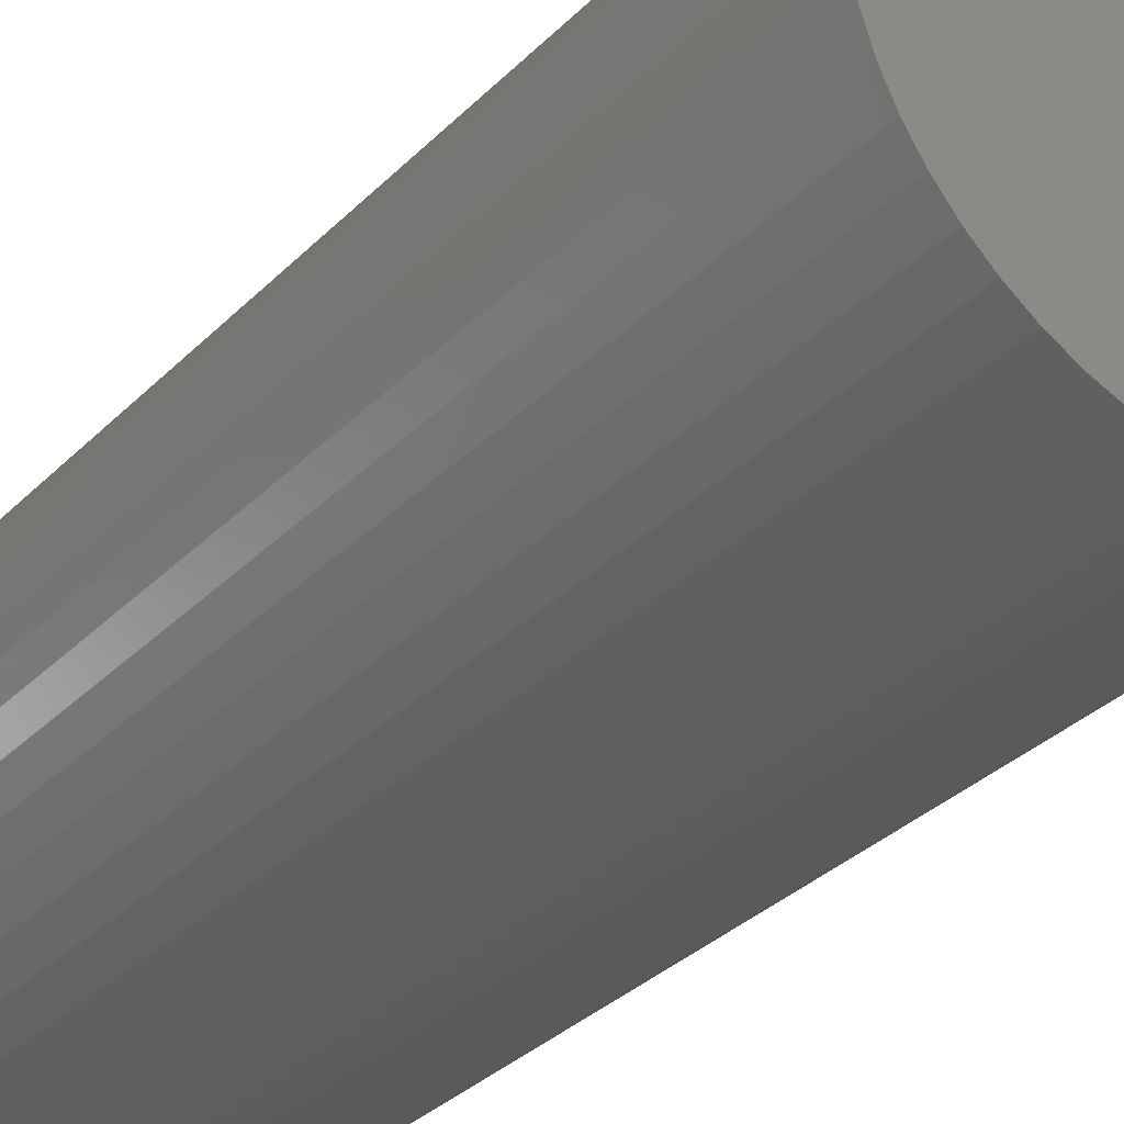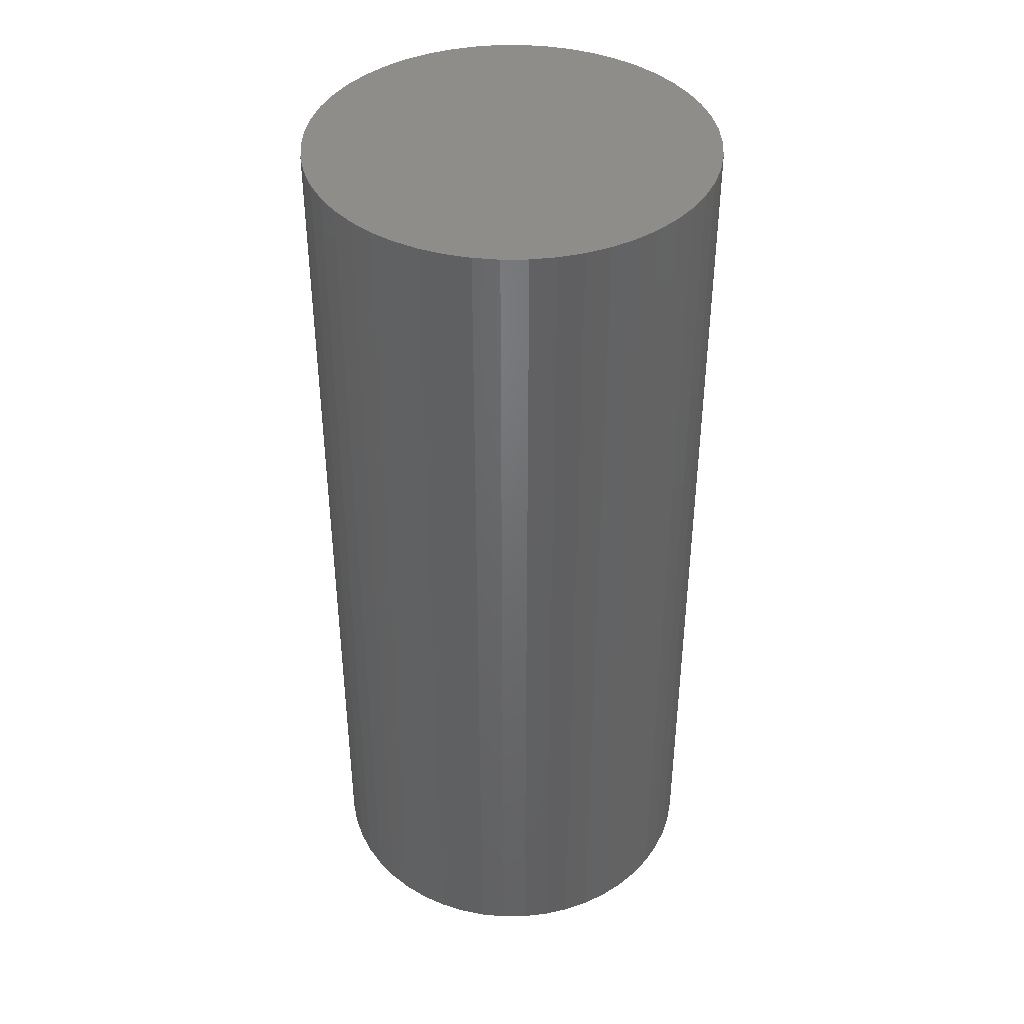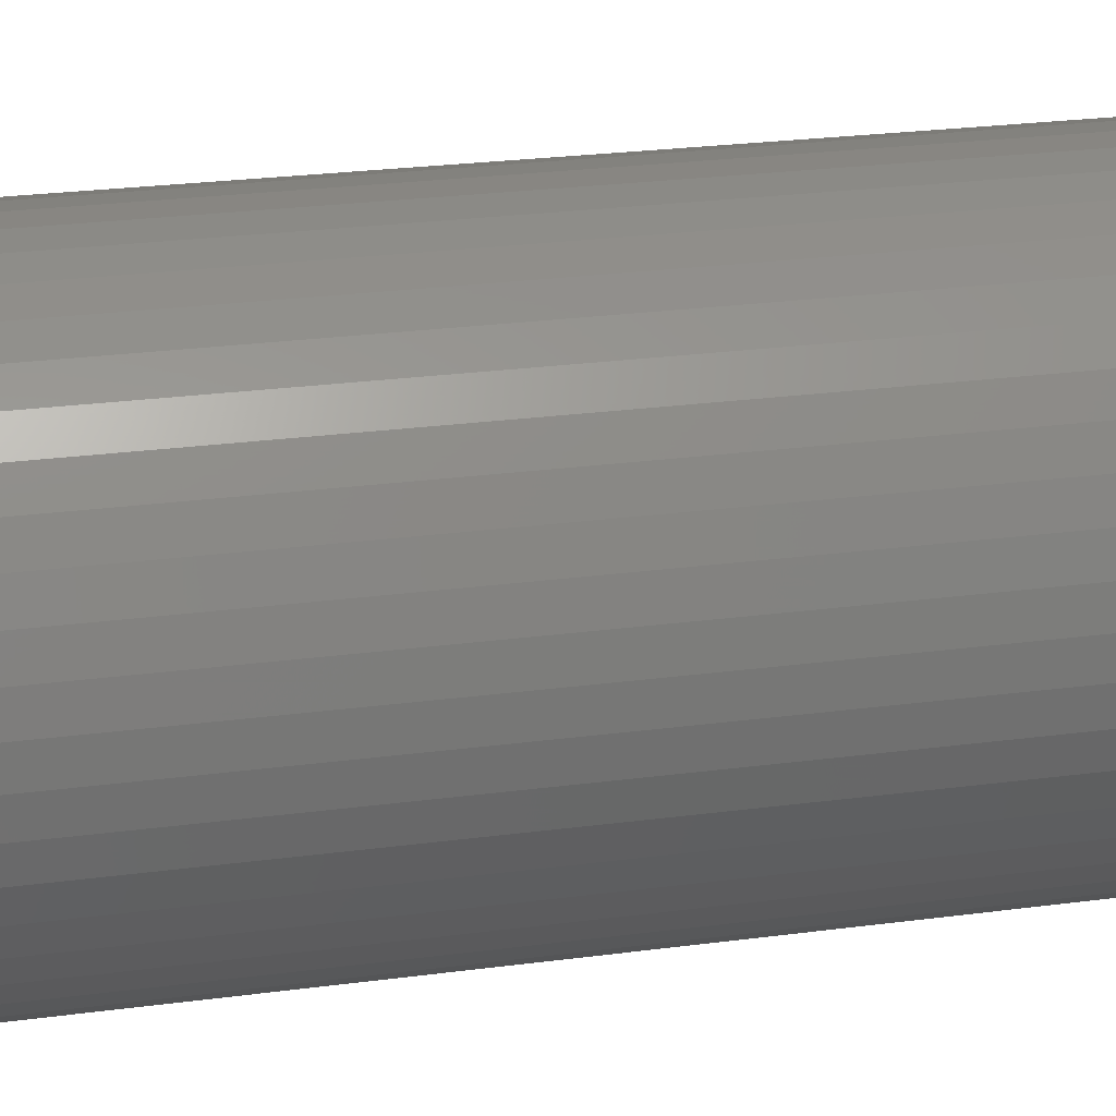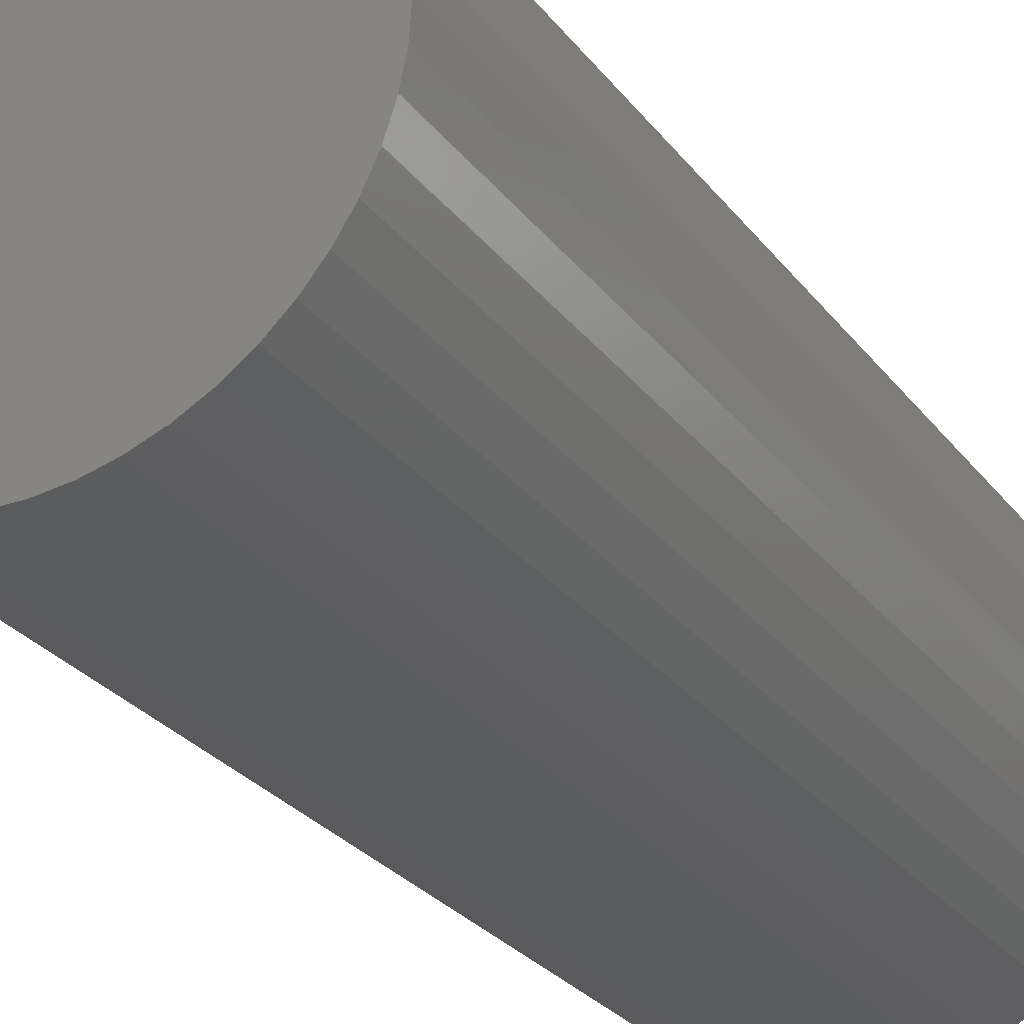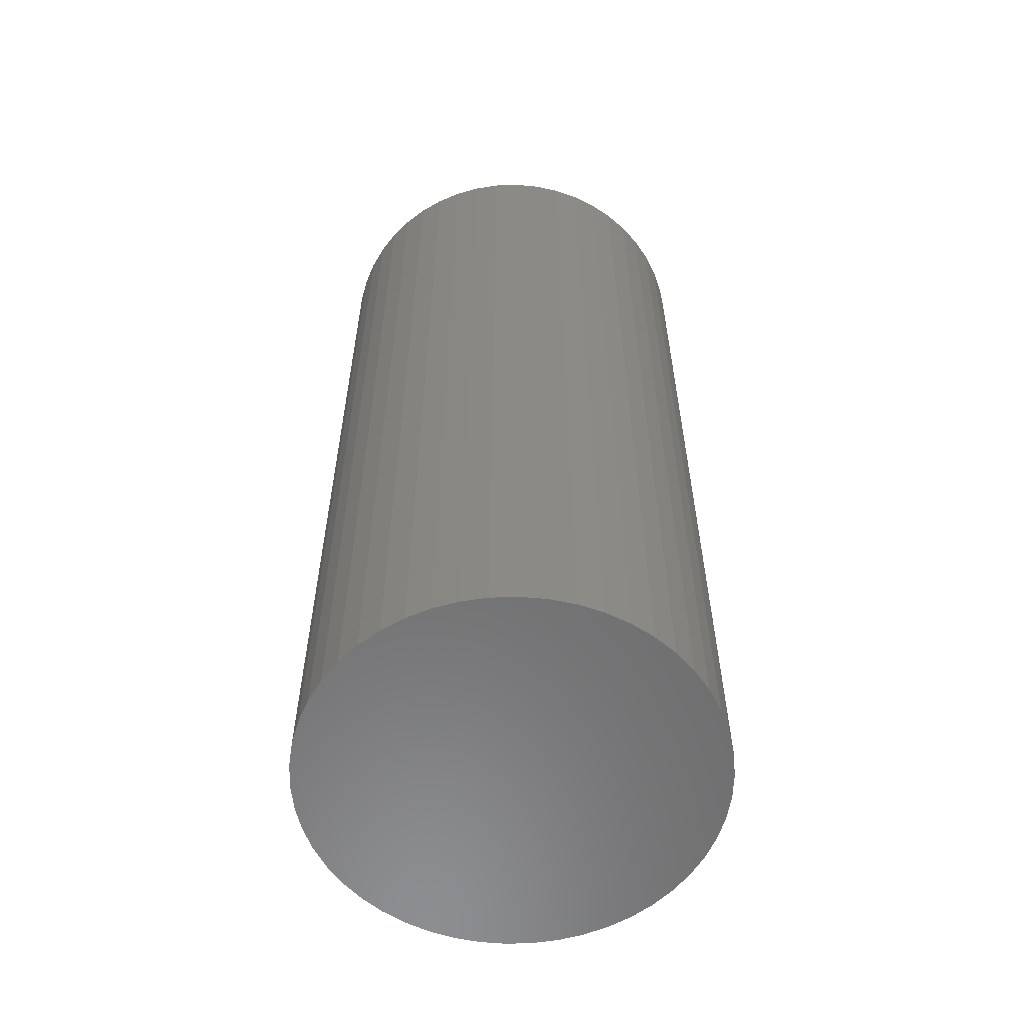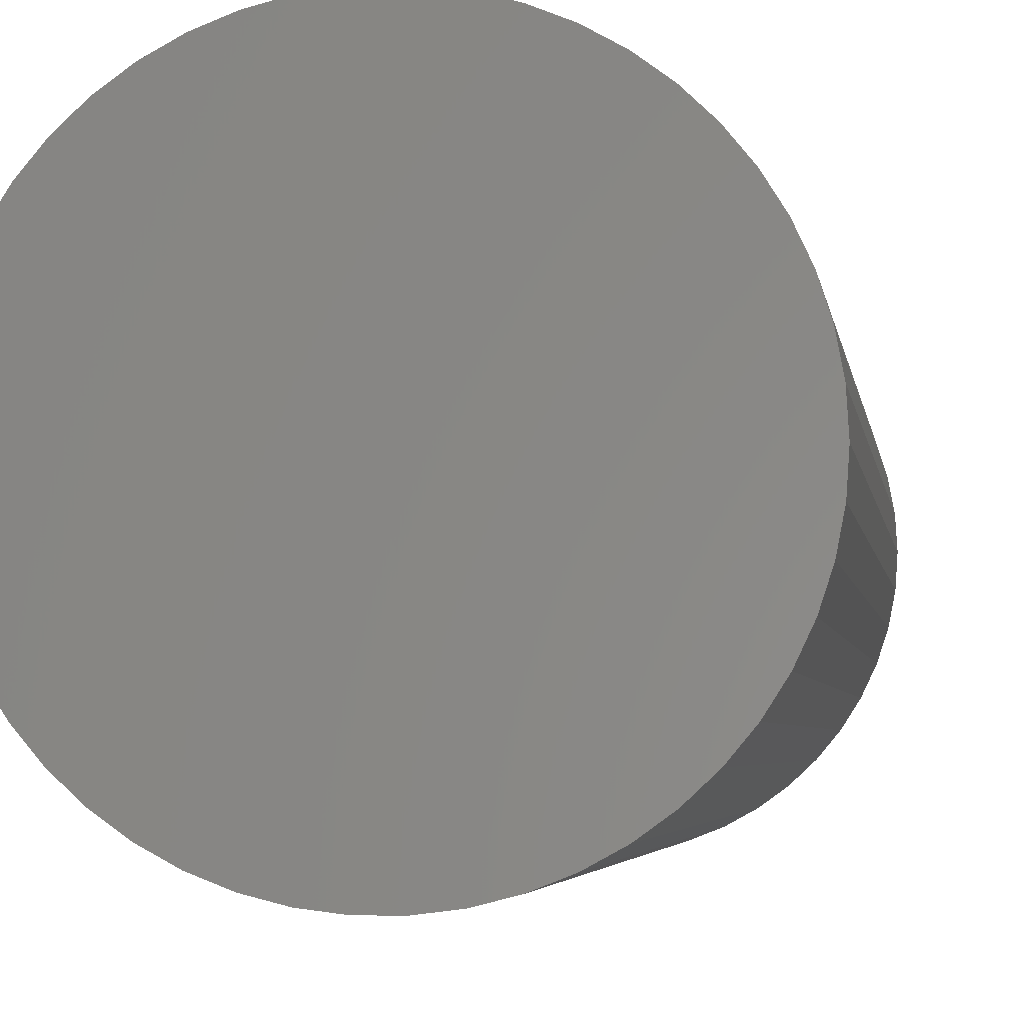
<metadata>
{"format":"stl","ext":"stl","renderer":"f3d","projection":"perspective","resolution":1024,"background":"white","views":[{"elev":-32.5,"azim":-36.3,"up":"+Y"},{"elev":40.8,"azim":-51.1,"up":"+Z"},{"elev":23.8,"azim":77.2,"up":"+Y"},{"elev":-26.5,"azim":-151.7,"up":"+Y"},{"elev":-58.4,"azim":59.5,"up":"+Z"},{"elev":-3.5,"azim":-173.0,"up":"+Y"}]}
</metadata>
<code>
# stl→obj: 100 verts, 196 faces
v 5.85 0 13.5
v 5.804 0.7332 -13.5
v 5.804 0.7332 13.5
v 5.85 0 -13.5
v 5.666 1.455 -13.5
v 5.666 1.455 13.5
v 0.3673 5.838 -13.5
v -0.3673 5.838 13.5
v 0.3673 5.838 13.5
v -0.3673 5.838 -13.5
v 5.804 -0.7332 -13.5
v 5.666 -1.455 -13.5
v 5.439 -2.154 -13.5
v 5.439 2.154 -13.5
v 5.126 -2.818 -13.5
v 5.126 2.818 -13.5
v 4.733 -3.439 -13.5
v 4.733 3.439 -13.5
v 4.264 -4.005 -13.5
v 4.264 4.005 -13.5
v 3.729 -4.508 -13.5
v 3.729 4.508 -13.5
v 3.135 -4.939 -13.5
v 3.135 4.939 -13.5
v 2.491 -5.293 -13.5
v 2.491 5.293 -13.5
v 1.808 -5.564 -13.5
v 1.808 5.564 -13.5
v 1.096 -5.746 -13.5
v 1.096 5.746 -13.5
v 0.3673 -5.838 -13.5
v -0.3673 -5.838 -13.5
v -1.096 -5.746 -13.5
v -1.096 5.746 -13.5
v -1.808 -5.564 -13.5
v -1.808 5.564 -13.5
v -2.491 -5.293 -13.5
v -2.491 5.293 -13.5
v -3.135 -4.939 -13.5
v -3.135 4.939 -13.5
v -3.729 -4.508 -13.5
v -3.729 4.508 -13.5
v -4.264 -4.005 -13.5
v -4.264 4.005 -13.5
v -4.733 -3.439 -13.5
v -4.733 3.439 -13.5
v -5.126 -2.818 -13.5
v -5.126 2.818 -13.5
v -5.439 -2.154 -13.5
v -5.439 2.154 -13.5
v -5.666 -1.455 -13.5
v -5.666 1.455 -13.5
v -5.804 -0.7332 -13.5
v -5.804 0.7332 -13.5
v -5.85 0 -13.5
v 4.264 -4.005 13.5
v 3.729 -4.508 13.5
v 3.729 4.508 13.5
v 4.264 4.005 13.5
v -4.264 4.005 13.5
v -3.729 4.508 13.5
v -2.491 5.293 13.5
v -1.808 5.564 13.5
v 5.439 2.154 13.5
v 5.126 2.818 13.5
v 1.808 5.564 13.5
v 2.491 5.293 13.5
v 3.135 4.939 13.5
v -5.126 2.818 13.5
v -5.439 2.154 13.5
v -4.733 3.439 13.5
v -5.666 1.455 13.5
v 5.804 -0.7332 13.5
v 5.666 -1.455 13.5
v 5.439 -2.154 13.5
v 5.126 -2.818 13.5
v 4.733 3.439 13.5
v 4.733 -3.439 13.5
v 3.135 -4.939 13.5
v 2.491 -5.293 13.5
v 1.808 -5.564 13.5
v 1.096 5.746 13.5
v 1.096 -5.746 13.5
v 0.3673 -5.838 13.5
v -0.3673 -5.838 13.5
v -1.096 5.746 13.5
v -1.096 -5.746 13.5
v -1.808 -5.564 13.5
v -2.491 -5.293 13.5
v -3.135 4.939 13.5
v -3.135 -4.939 13.5
v -3.729 -4.508 13.5
v -4.264 -4.005 13.5
v -4.733 -3.439 13.5
v -5.126 -2.818 13.5
v -5.439 -2.154 13.5
v -5.666 -1.455 13.5
v -5.804 0.7332 13.5
v -5.804 -0.7332 13.5
v -5.85 0 13.5
f 1 2 3
f 2 1 4
f 3 5 6
f 5 3 2
f 7 8 9
f 8 7 10
f 11 2 4
f 12 2 11
f 12 5 2
f 13 5 12
f 13 14 5
f 15 14 13
f 15 16 14
f 17 16 15
f 17 18 16
f 19 18 17
f 19 20 18
f 21 20 19
f 21 22 20
f 23 22 21
f 23 24 22
f 25 24 23
f 25 26 24
f 27 26 25
f 27 28 26
f 29 28 27
f 29 30 28
f 31 30 29
f 31 7 30
f 32 7 31
f 32 10 7
f 33 10 32
f 33 34 10
f 35 34 33
f 35 36 34
f 37 36 35
f 37 38 36
f 39 38 37
f 39 40 38
f 41 40 39
f 41 42 40
f 43 42 41
f 43 44 42
f 45 44 43
f 45 46 44
f 47 46 45
f 47 48 46
f 49 48 47
f 49 50 48
f 51 50 49
f 51 52 50
f 53 52 51
f 53 54 52
f 54 53 55
f 21 56 57
f 56 21 19
f 20 58 59
f 58 20 22
f 42 60 61
f 60 42 44
f 36 62 63
f 62 36 38
f 64 16 65
f 16 64 14
f 26 66 67
f 66 26 28
f 24 67 68
f 67 24 26
f 50 69 48
f 69 50 70
f 46 60 44
f 60 46 71
f 52 70 50
f 70 52 72
f 3 73 1
f 6 73 3
f 6 74 73
f 64 74 6
f 64 75 74
f 65 75 64
f 65 76 75
f 77 76 65
f 77 78 76
f 59 78 77
f 59 56 78
f 58 56 59
f 58 57 56
f 68 57 58
f 68 79 57
f 67 79 68
f 67 80 79
f 66 80 67
f 66 81 80
f 82 81 66
f 82 83 81
f 9 83 82
f 9 84 83
f 8 84 9
f 8 85 84
f 86 85 8
f 86 87 85
f 63 87 86
f 63 88 87
f 62 88 63
f 62 89 88
f 90 89 62
f 90 91 89
f 61 91 90
f 61 92 91
f 60 92 61
f 60 93 92
f 71 93 60
f 71 94 93
f 69 94 71
f 69 95 94
f 70 95 69
f 70 96 95
f 72 96 70
f 72 97 96
f 98 97 72
f 98 99 97
f 99 98 100
f 10 86 8
f 86 10 34
f 27 80 81
f 80 27 25
f 65 18 77
f 18 65 16
f 28 82 66
f 82 28 30
f 22 68 58
f 68 22 24
f 38 90 62
f 90 38 40
f 73 4 1
f 4 73 11
f 78 15 76
f 15 78 17
f 74 11 73
f 11 74 12
f 43 92 93
f 92 43 41
f 47 96 49
f 96 47 95
f 43 94 45
f 94 43 93
f 32 84 85
f 84 32 31
f 25 79 80
f 79 25 23
f 6 14 64
f 14 6 5
f 77 20 59
f 20 77 18
f 30 9 82
f 9 30 7
f 48 71 46
f 71 48 69
f 54 72 52
f 72 54 98
f 55 98 54
f 98 55 100
f 40 61 90
f 61 40 42
f 34 63 86
f 63 34 36
f 56 17 78
f 17 56 19
f 76 13 75
f 13 76 15
f 37 88 89
f 88 37 35
f 49 97 51
f 97 49 96
f 53 100 55
f 100 53 99
f 29 81 83
f 81 29 27
f 31 83 84
f 83 31 29
f 75 12 74
f 12 75 13
f 33 85 87
f 85 33 32
f 41 91 92
f 91 41 39
f 39 89 91
f 89 39 37
f 45 95 47
f 95 45 94
f 51 99 53
f 99 51 97
f 23 57 79
f 57 23 21
f 35 87 88
f 87 35 33

</code>
